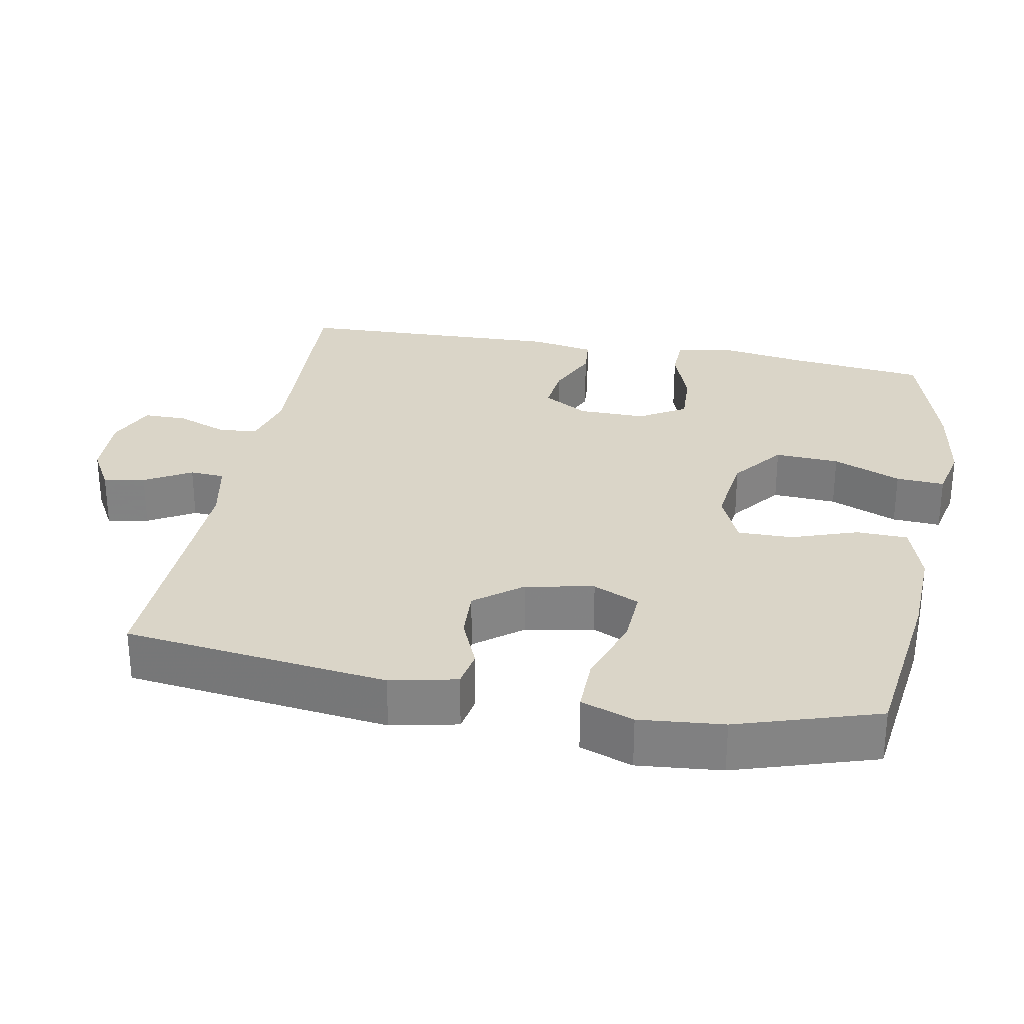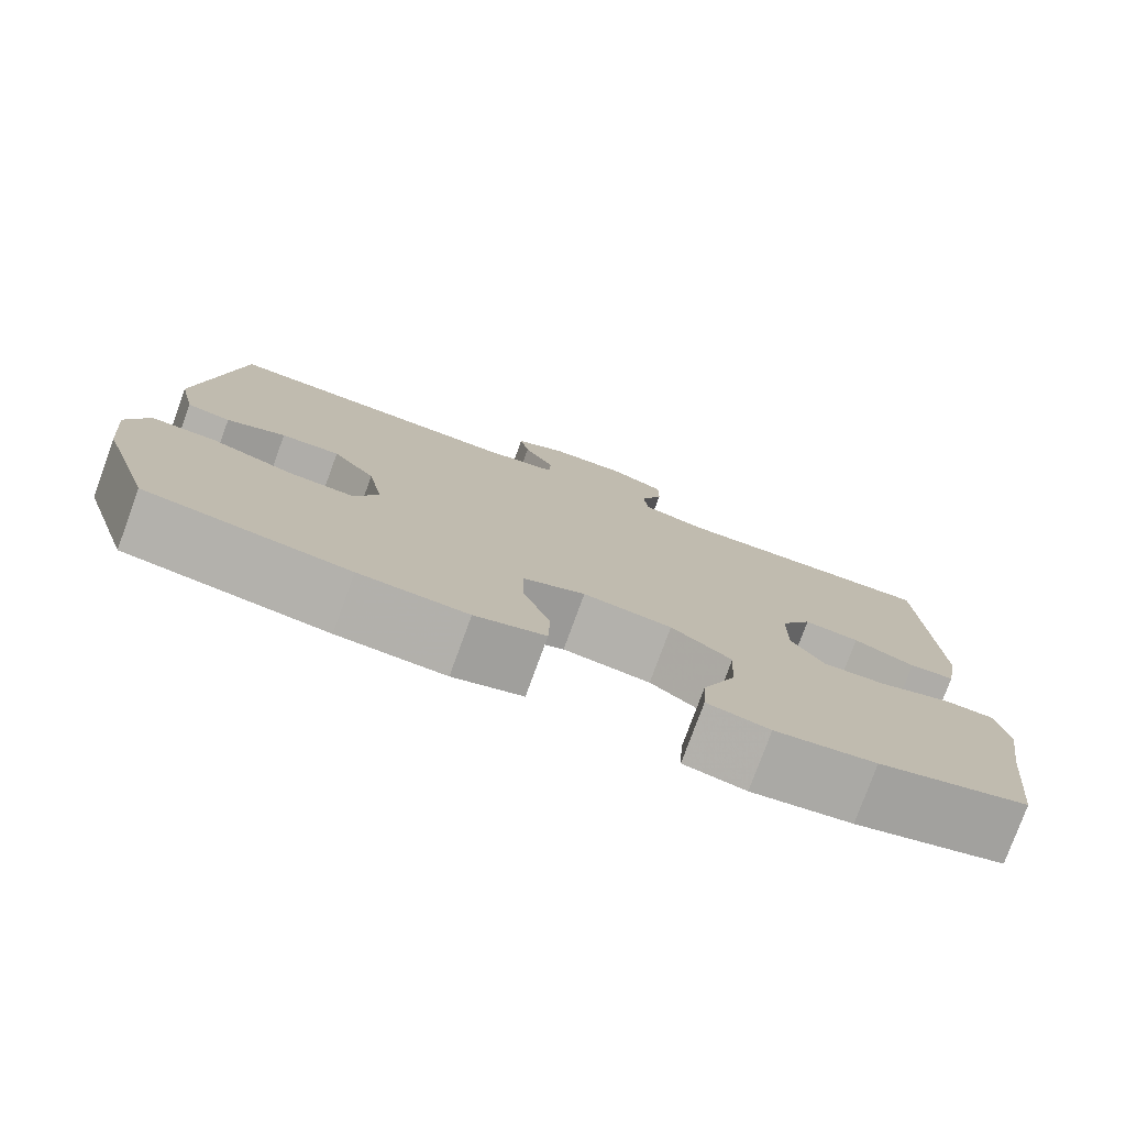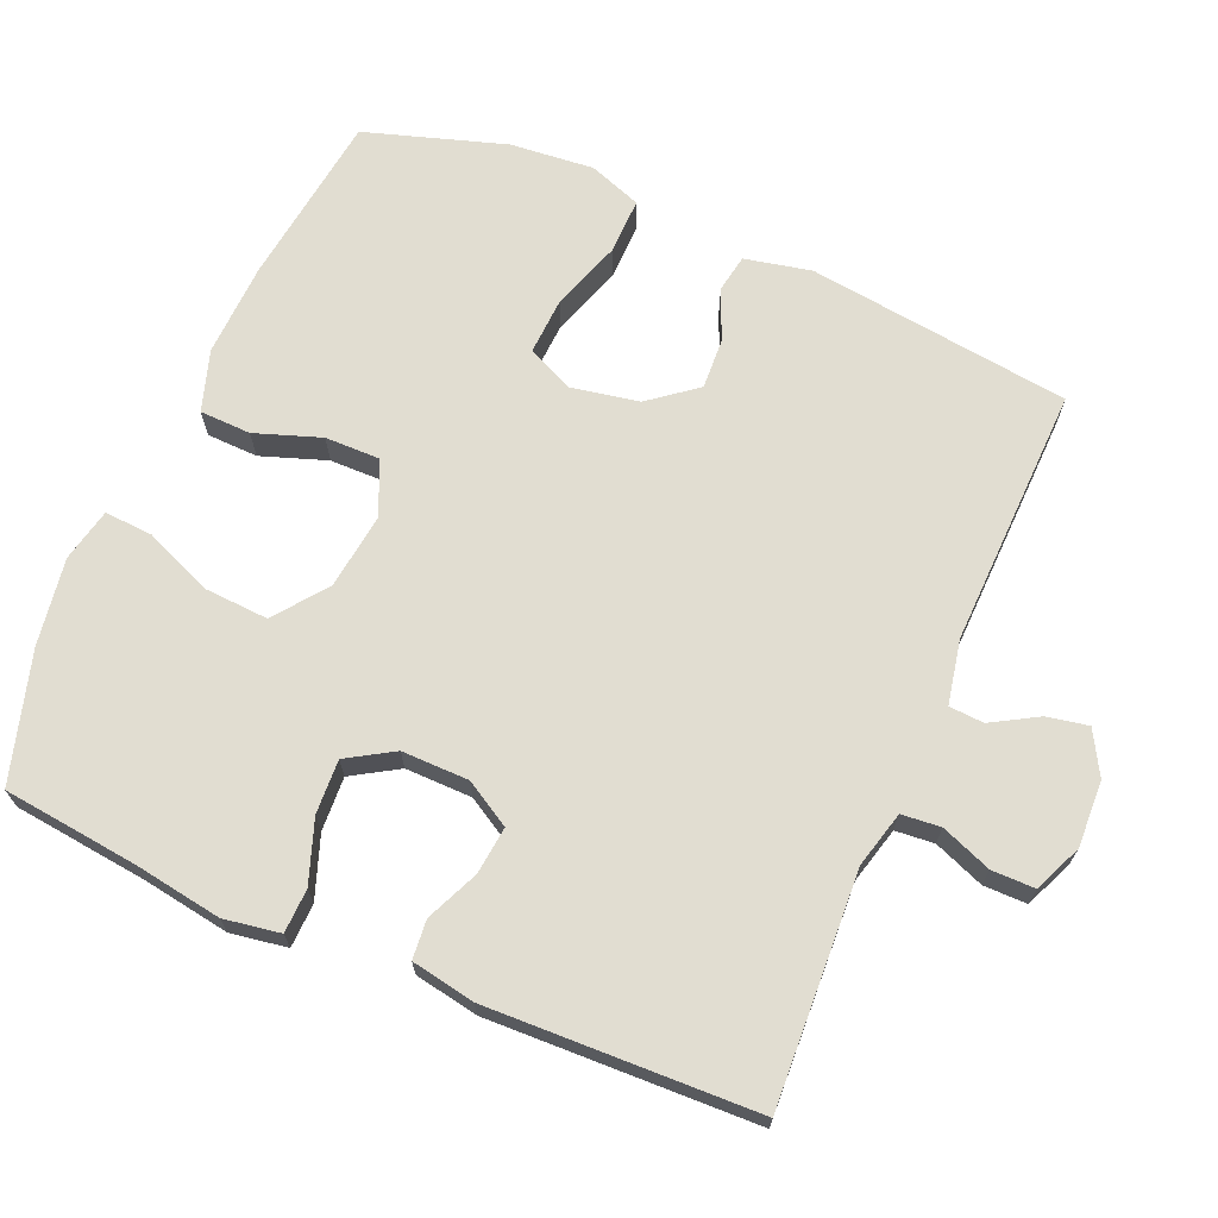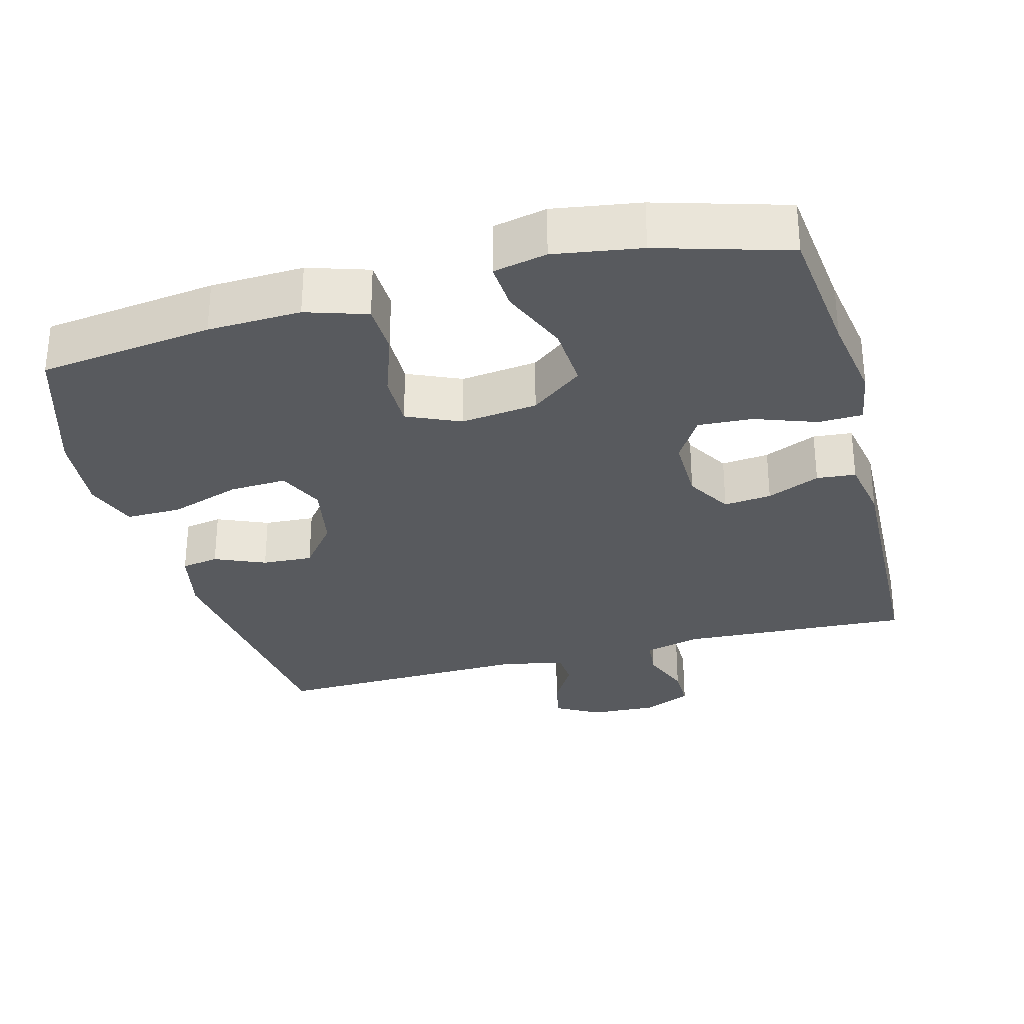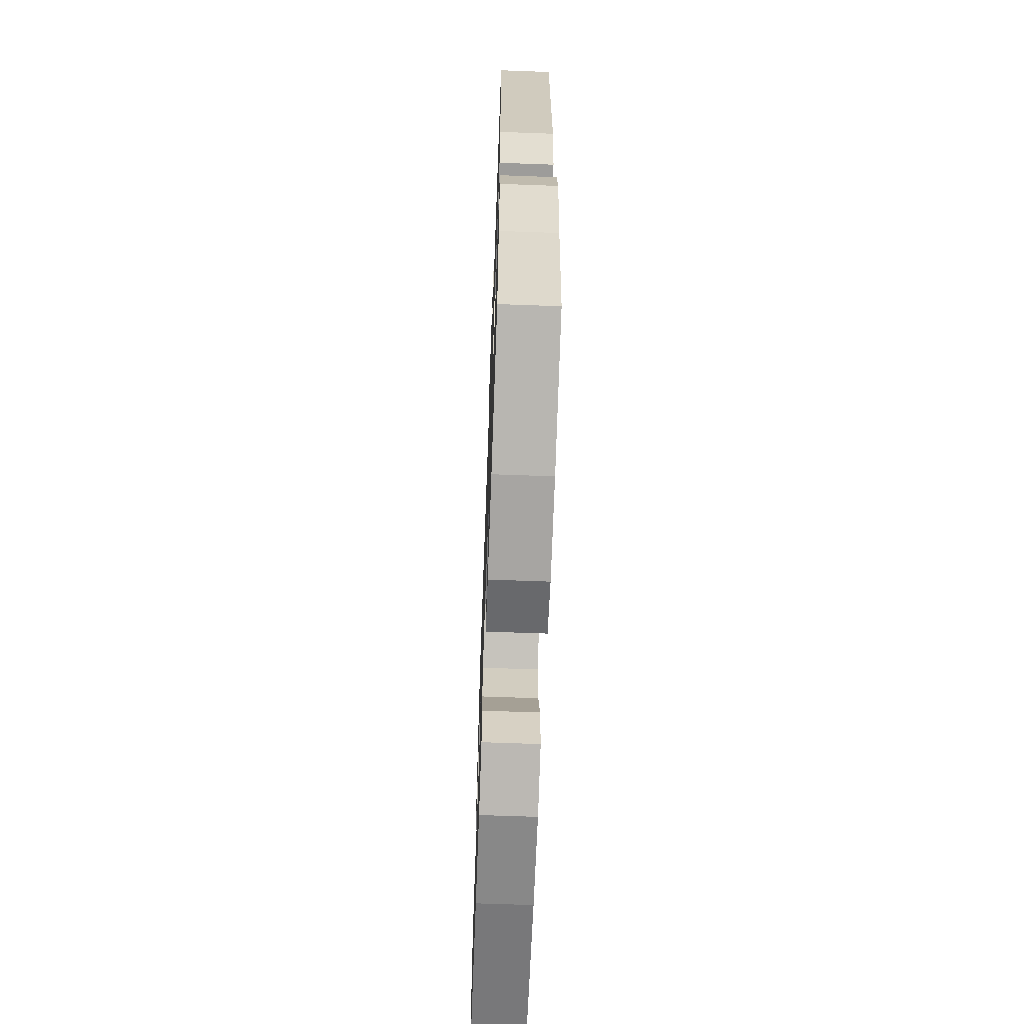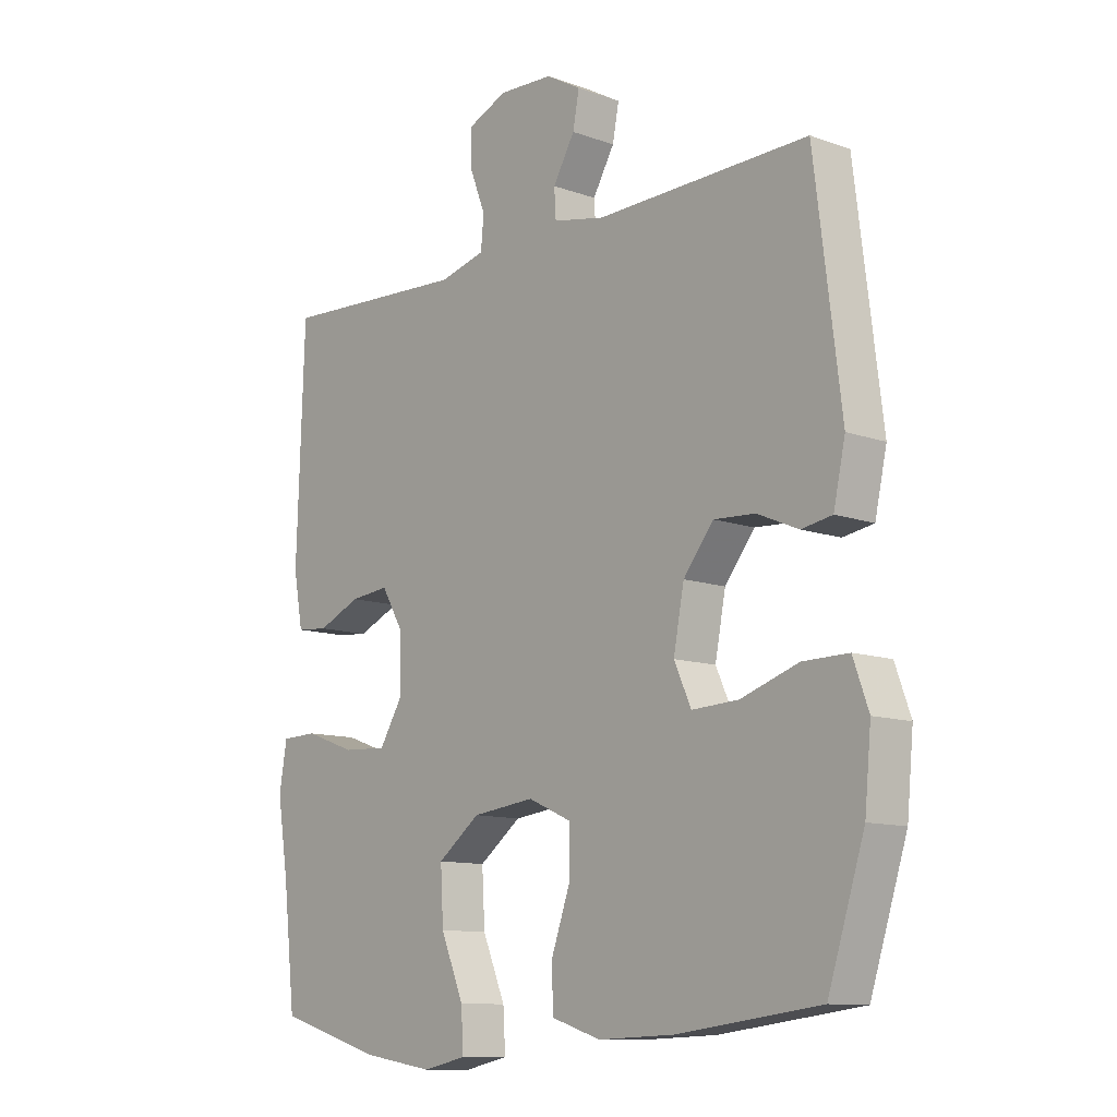
<metadata>
{"format":"obj","ext":"obj","renderer":"f3d","projection":"perspective","resolution":1024,"background":"white","views":[{"elev":29.1,"azim":100.8,"up":"+Y"},{"elev":-78.2,"azim":159.9,"up":"+Z"},{"elev":68.7,"azim":-66.7,"up":"+Y"},{"elev":-30.5,"azim":-165.0,"up":"+Y"},{"elev":-64.9,"azim":-92.1,"up":"+Z"},{"elev":-11.1,"azim":48.6,"up":"+Z"}]}
</metadata>
<code>
v -0.5 0.07 -0.5
v -0.521 0.07 -0.312
v -0.54 0.07 -0.191
v -0.527 0.07 -0.113
v -0.466 0.07 -0.111
v -0.38 0.07 -0.142
v -0.305 0.07 -0.146
v -0.266 0.07 -0.082
v -0.267 0.07 0.011
v -0.304 0.07 0.074
v -0.37 0.07 0.067
v -0.443 0.07 0.035
v -0.497 0.07 0.04
v -0.513 0.07 0.128
v -0.5 0.07 0.5
v -0.179 0.07 0.483
v -0.101 0.07 0.503
v -0.096 0.07 0.557
v -0.123 0.07 0.627
v -0.123 0.07 0.687
v -0.056 0.07 0.716
v 0.036 0.07 0.712
v 0.096 0.07 0.678
v 0.085 0.07 0.621
v 0.048 0.07 0.557
v 0.051 0.07 0.509
v 0.139 0.07 0.491
v 0.5 0.07 0.5
v 0.545 0.07 0.135
v 0.525 0.07 0.043
v 0.473 0.07 0.034
v 0.403 0.07 0.064
v 0.333 0.07 0.068
v 0.282 0.07 0.003
v 0.264 0.07 -0.091
v 0.293 0.07 -0.155
v 0.372 0.07 -0.151
v 0.47 0.07 -0.118
v 0.547 0.07 -0.117
v 0.573 0.07 -0.19
v 0.562 0.07 -0.306
v 0.5 0.07 -0.5
v 0.259 0.07 -0.531
v 0.13 0.07 -0.536
v 0.046 0.07 -0.509
v 0.044 0.07 -0.438
v 0.076 0.07 -0.347
v 0.077 0.07 -0.271
v 0.003 0.07 -0.238
v -0.103 0.07 -0.251
v -0.175 0.07 -0.306
v -0.17 0.07 -0.395
v -0.131 0.07 -0.489
v -0.127 0.07 -0.556
v -0.201 0.07 -0.572
v -0.321 0.07 -0.553
v -0.5 0 -0.5
v -0.521 0 -0.312
v -0.54 0 -0.191
v -0.527 0 -0.113
v -0.466 0 -0.111
v -0.38 0 -0.142
v -0.305 0 -0.146
v -0.266 0 -0.082
v -0.267 0 0.011
v -0.304 0 0.074
v -0.37 0 0.067
v -0.443 0 0.035
v -0.497 0 0.04
v -0.513 0 0.128
v -0.5 0 0.5
v -0.179 0 0.483
v -0.101 0 0.503
v -0.096 0 0.557
v -0.123 0 0.627
v -0.123 0 0.687
v -0.056 0 0.716
v 0.036 0 0.712
v 0.096 0 0.678
v 0.085 0 0.621
v 0.048 0 0.557
v 0.051 0 0.509
v 0.139 0 0.491
v 0.5 0 0.5
v 0.545 0 0.135
v 0.525 0 0.043
v 0.473 0 0.034
v 0.403 0 0.064
v 0.333 0 0.068
v 0.282 0 0.003
v 0.264 0 -0.091
v 0.293 0 -0.155
v 0.372 0 -0.151
v 0.47 0 -0.118
v 0.547 0 -0.117
v 0.573 0 -0.19
v 0.562 0 -0.306
v 0.5 0 -0.5
v 0.259 0 -0.531
v 0.13 0 -0.536
v 0.046 0 -0.509
v 0.044 0 -0.438
v 0.076 0 -0.347
v 0.077 0 -0.271
v 0.003 0 -0.238
v -0.103 0 -0.251
v -0.175 0 -0.306
v -0.17 0 -0.395
v -0.131 0 -0.489
v -0.127 0 -0.556
v -0.201 0 -0.572
v -0.321 0 -0.553
f 56 1 2
f 55 56 2
f 54 55 2
f 53 54 2
f 52 53 2
f 4 5 6
f 3 4 6
f 2 3 6
f 52 2 6
f 51 52 6
f 50 51 6 7
f 49 50 7 8
f 48 49 8 9
f 45 46 47
f 44 45 47
f 43 44 47
f 42 43 47
f 41 42 47
f 40 41 47
f 39 40 47
f 38 39 47
f 37 38 47
f 36 37 47 48
f 48 9 10
f 36 48 10
f 35 36 10
f 30 31 32
f 29 30 32
f 28 29 32
f 27 28 32
f 26 27 32 33
f 23 24 25
f 22 23 25
f 21 22 25
f 20 21 25
f 19 20 25
f 18 19 25
f 17 18 25 26
f 26 33 34
f 17 26 34
f 16 17 34
f 14 15 16
f 13 14 16
f 12 13 16
f 11 12 16
f 16 34 35 10
f 10 11 16
f 58 57 112
f 58 112 111
f 58 111 110
f 58 110 109
f 58 109 108
f 62 61 60
f 62 60 59
f 62 59 58
f 62 58 108
f 62 108 107
f 63 62 107 106
f 64 63 106 105
f 65 64 105 104
f 103 102 101
f 103 101 100
f 103 100 99
f 103 99 98
f 103 98 97
f 103 97 96
f 103 96 95
f 103 95 94
f 103 94 93
f 104 103 93 92
f 66 65 104
f 66 104 92
f 66 92 91
f 88 87 86
f 88 86 85
f 88 85 84
f 88 84 83
f 89 88 83 82
f 81 80 79
f 81 79 78
f 81 78 77
f 81 77 76
f 81 76 75
f 81 75 74
f 82 81 74 73
f 90 89 82
f 90 82 73
f 90 73 72
f 72 71 70
f 72 70 69
f 72 69 68
f 72 68 67
f 66 91 90 72
f 72 67 66
f 1 57 58 2
f 2 58 59 3
f 3 59 60 4
f 4 60 61 5
f 5 61 62 6
f 6 62 63 7
f 7 63 64 8
f 8 64 65 9
f 9 65 66 10
f 10 66 67 11
f 11 67 68 12
f 12 68 69 13
f 13 69 70 14
f 14 70 71 15
f 15 71 72 16
f 16 72 73 17
f 17 73 74 18
f 18 74 75 19
f 19 75 76 20
f 20 76 77 21
f 21 77 78 22
f 22 78 79 23
f 23 79 80 24
f 24 80 81 25
f 25 81 82 26
f 26 82 83 27
f 27 83 84 28
f 28 84 85 29
f 29 85 86 30
f 30 86 87 31
f 31 87 88 32
f 32 88 89 33
f 33 89 90 34
f 34 90 91 35
f 35 91 92 36
f 36 92 93 37
f 37 93 94 38
f 38 94 95 39
f 39 95 96 40
f 40 96 97 41
f 41 97 98 42
f 42 98 99 43
f 43 99 100 44
f 44 100 101 45
f 45 101 102 46
f 46 102 103 47
f 47 103 104 48
f 48 104 105 49
f 49 105 106 50
f 50 106 107 51
f 51 107 108 52
f 52 108 109 53
f 53 109 110 54
f 54 110 111 55
f 55 111 112 56
f 56 112 57 1

</code>
